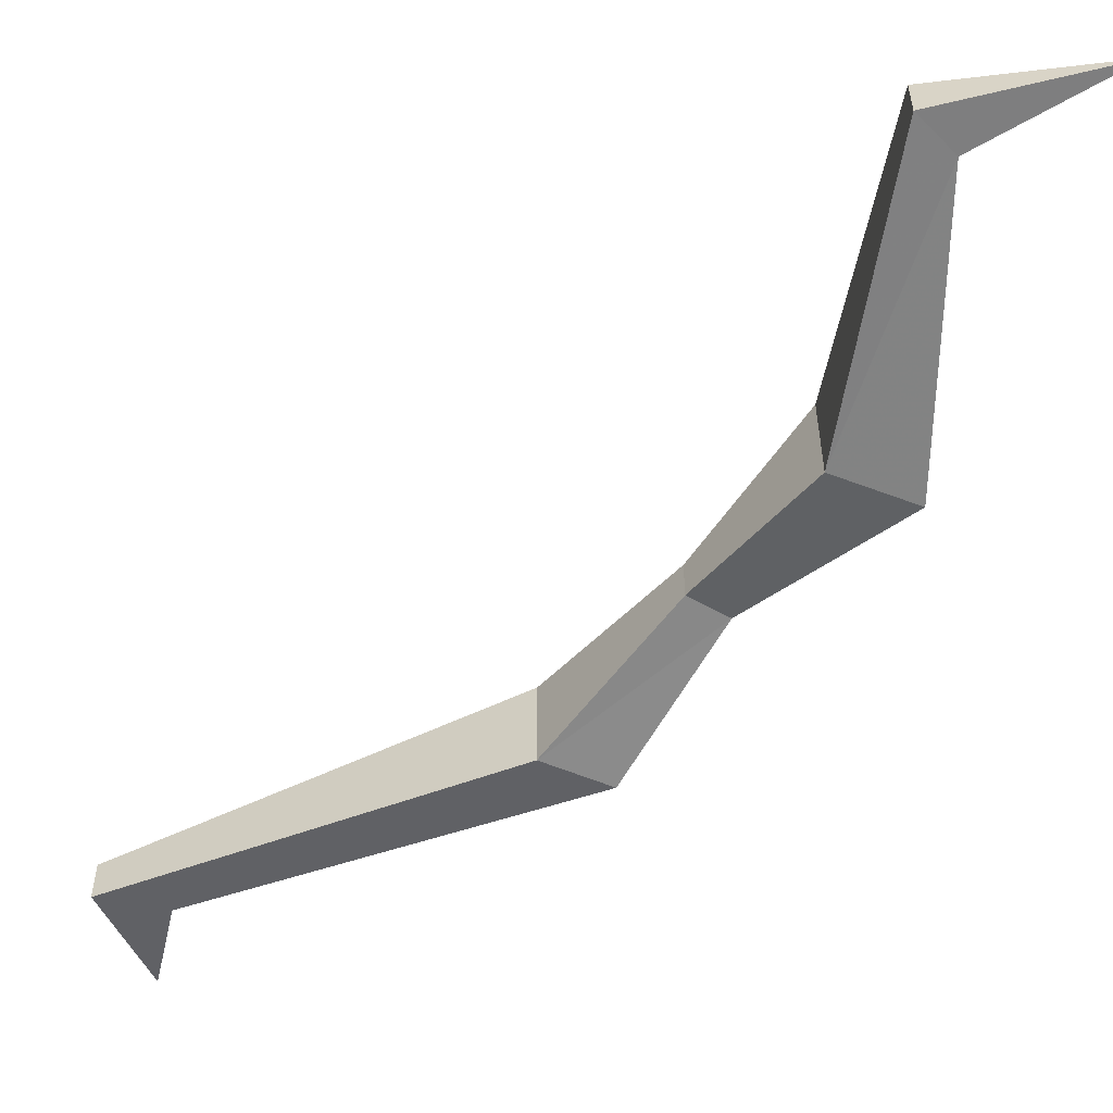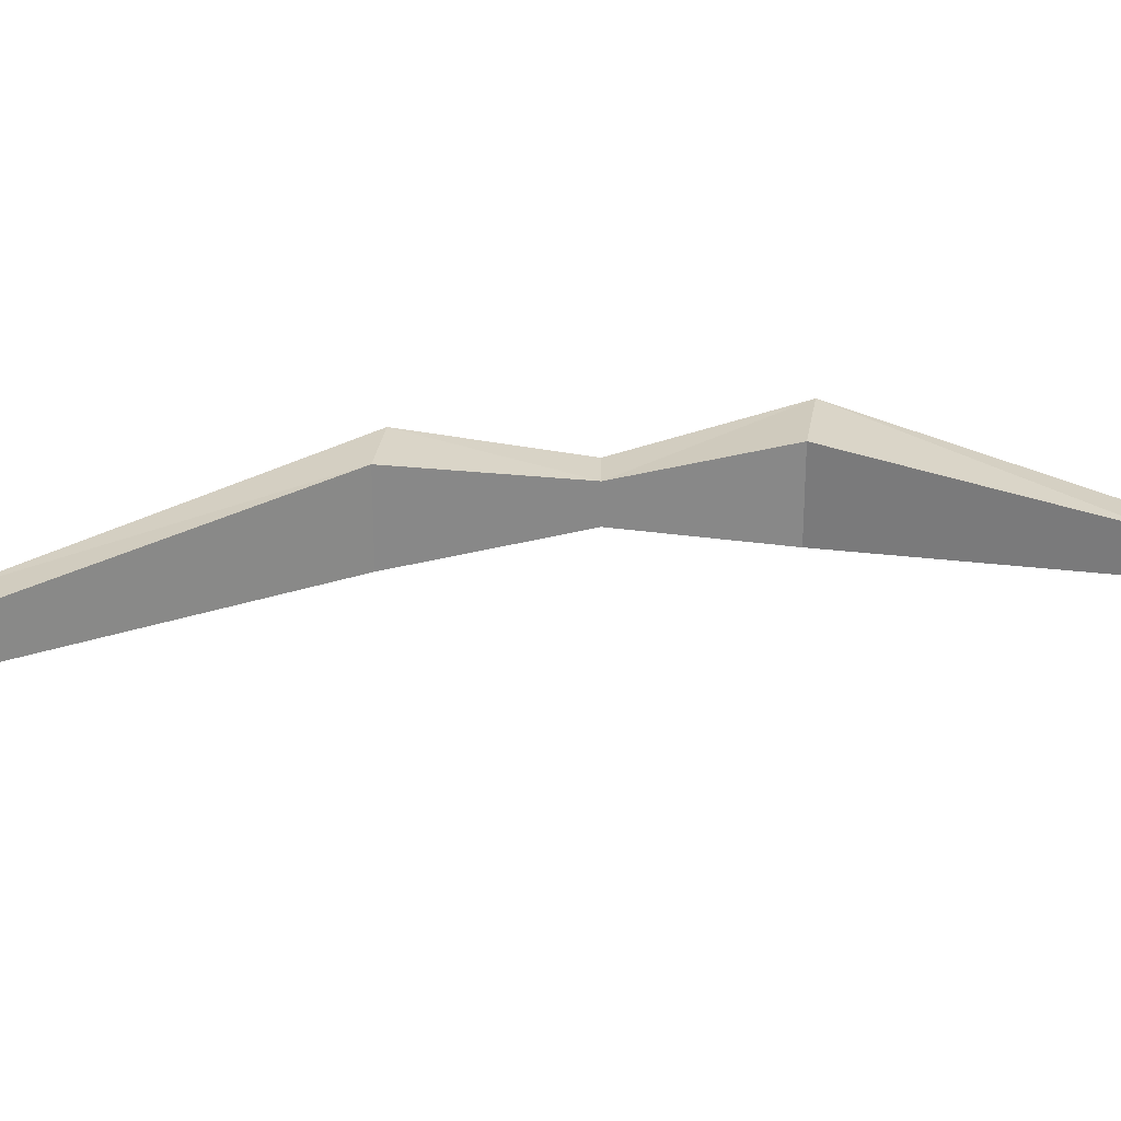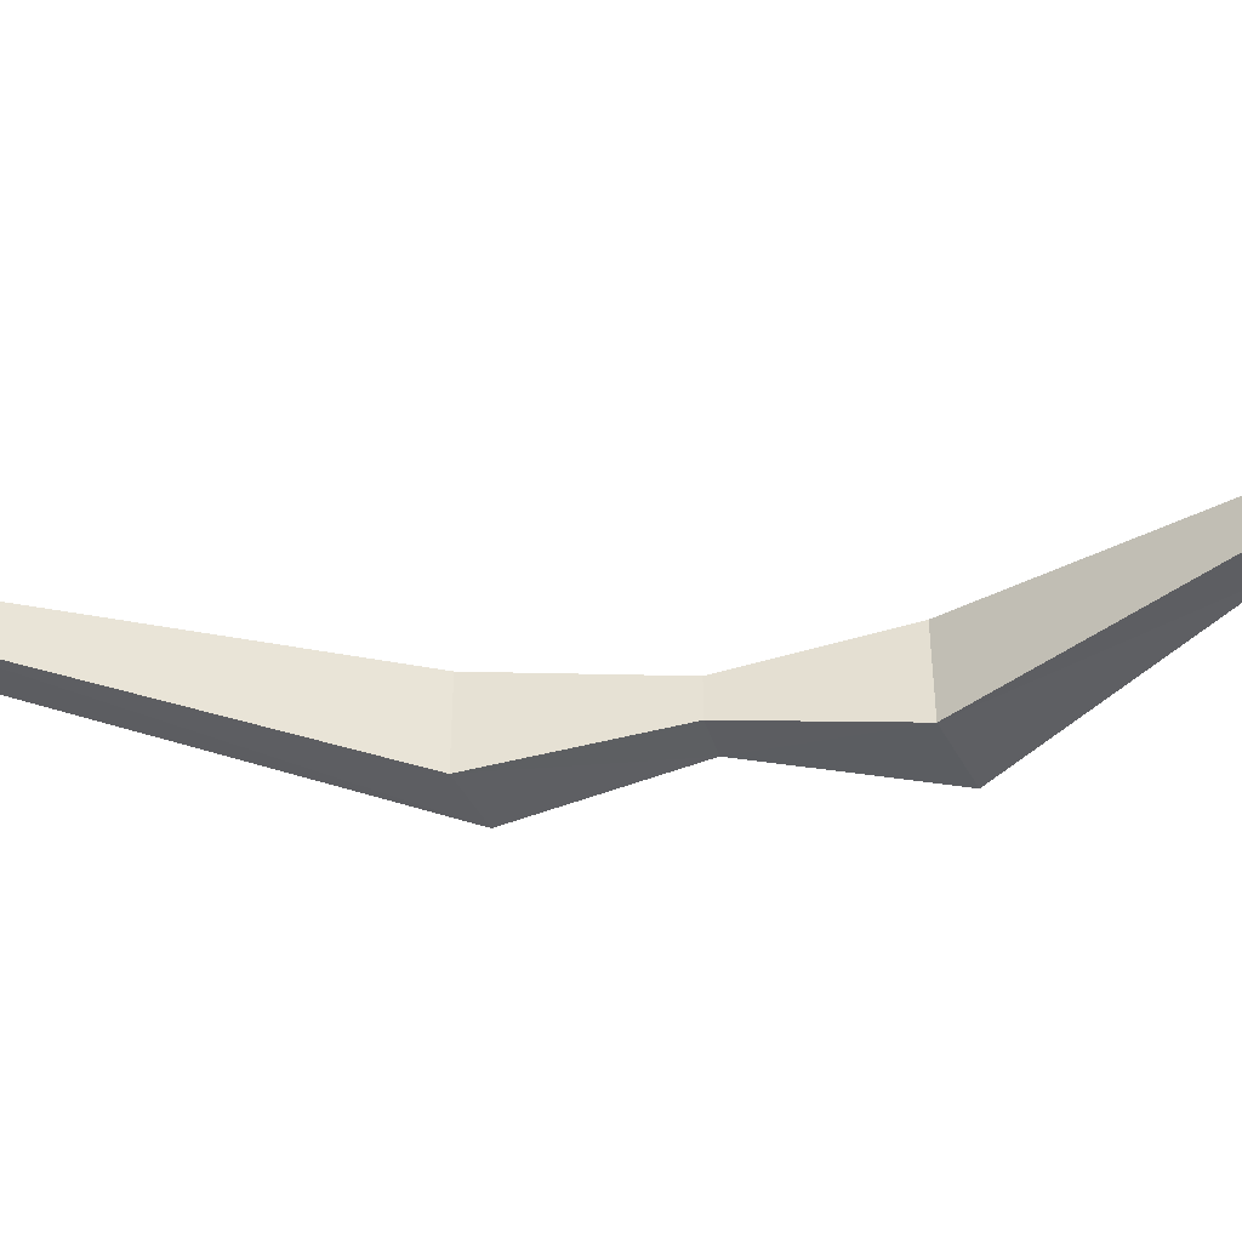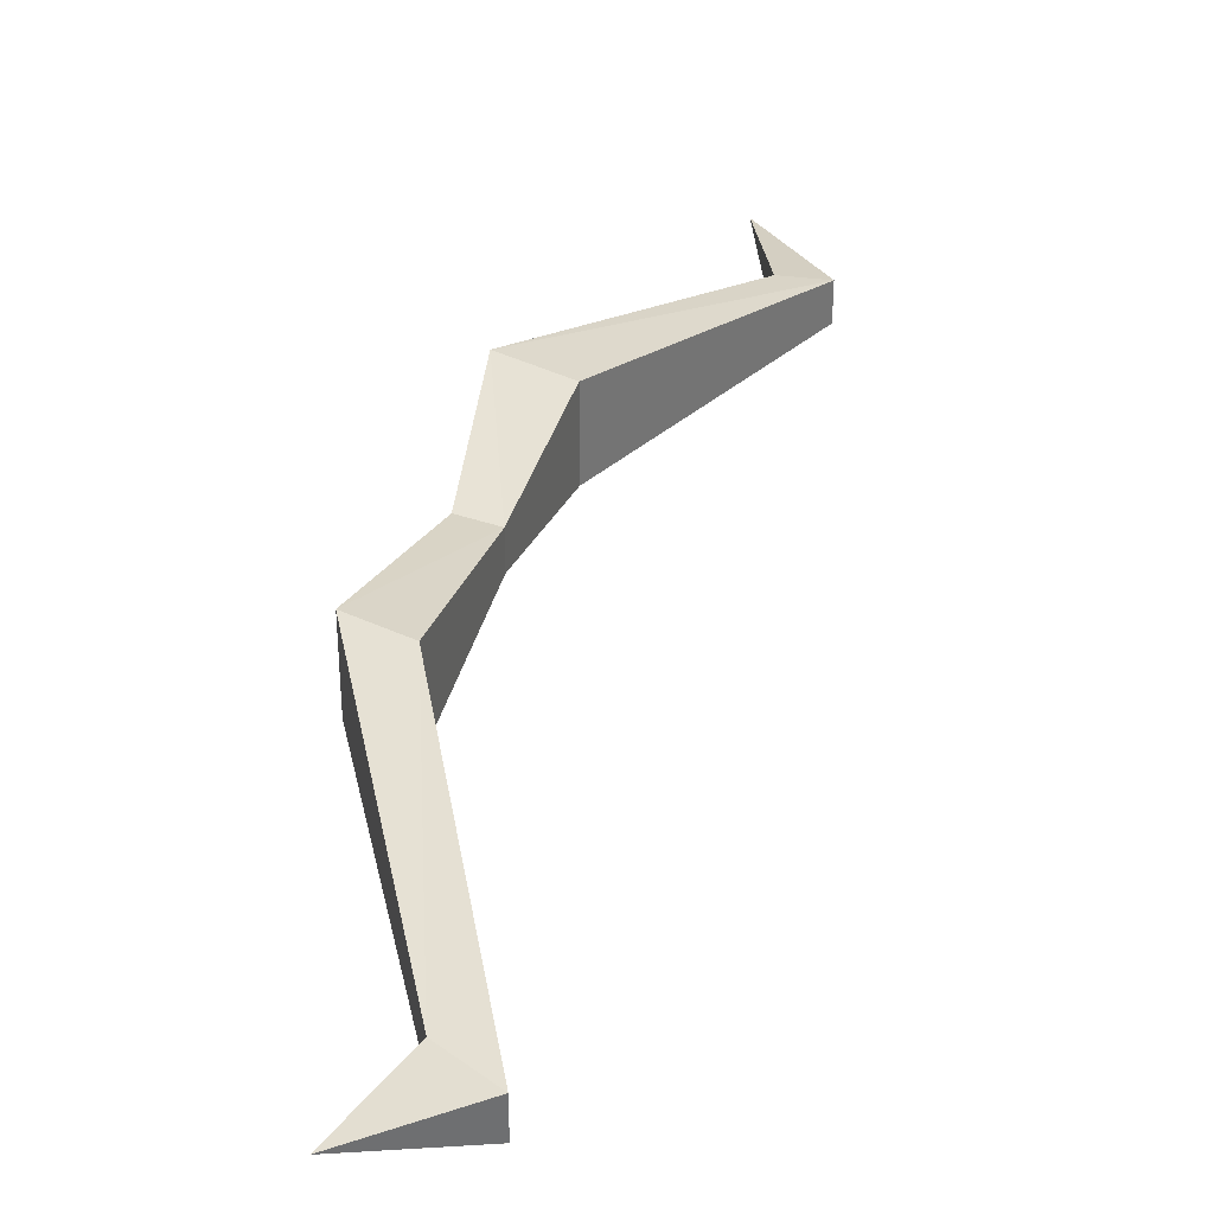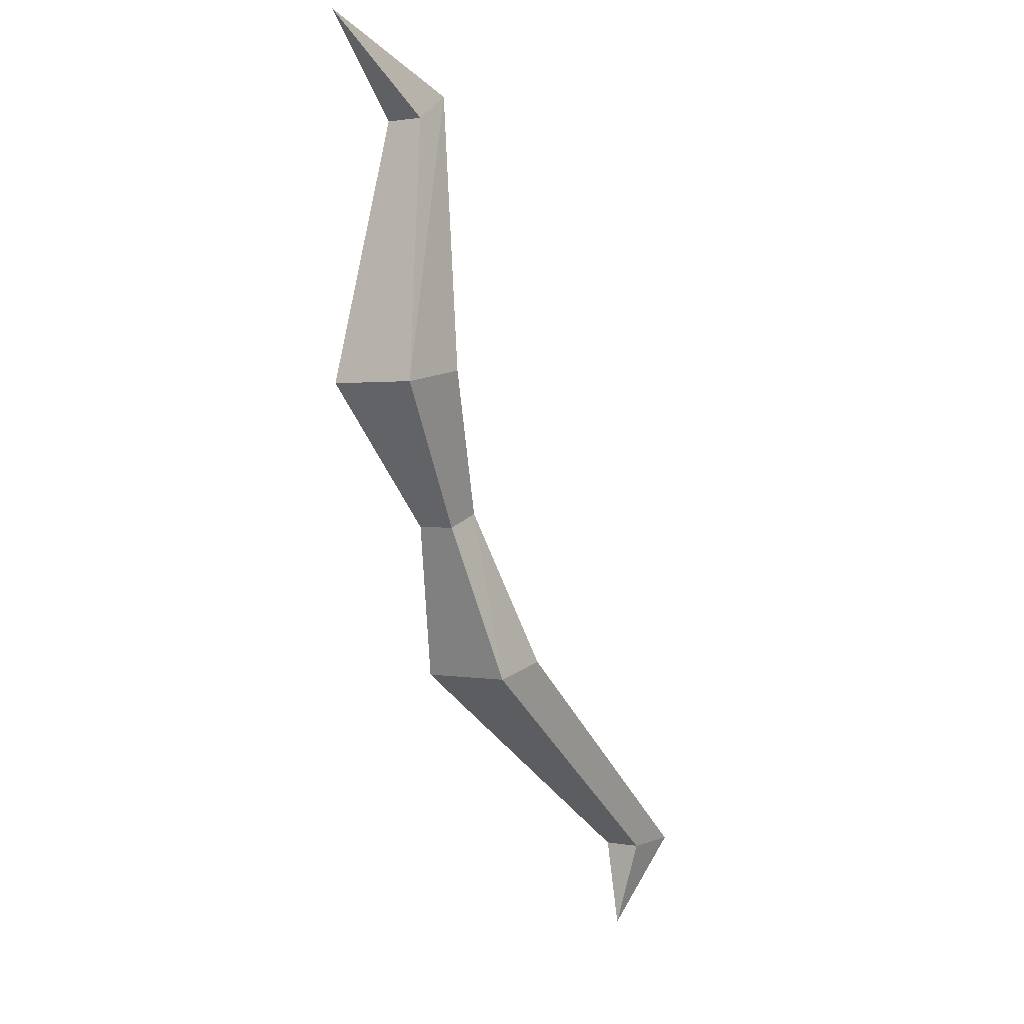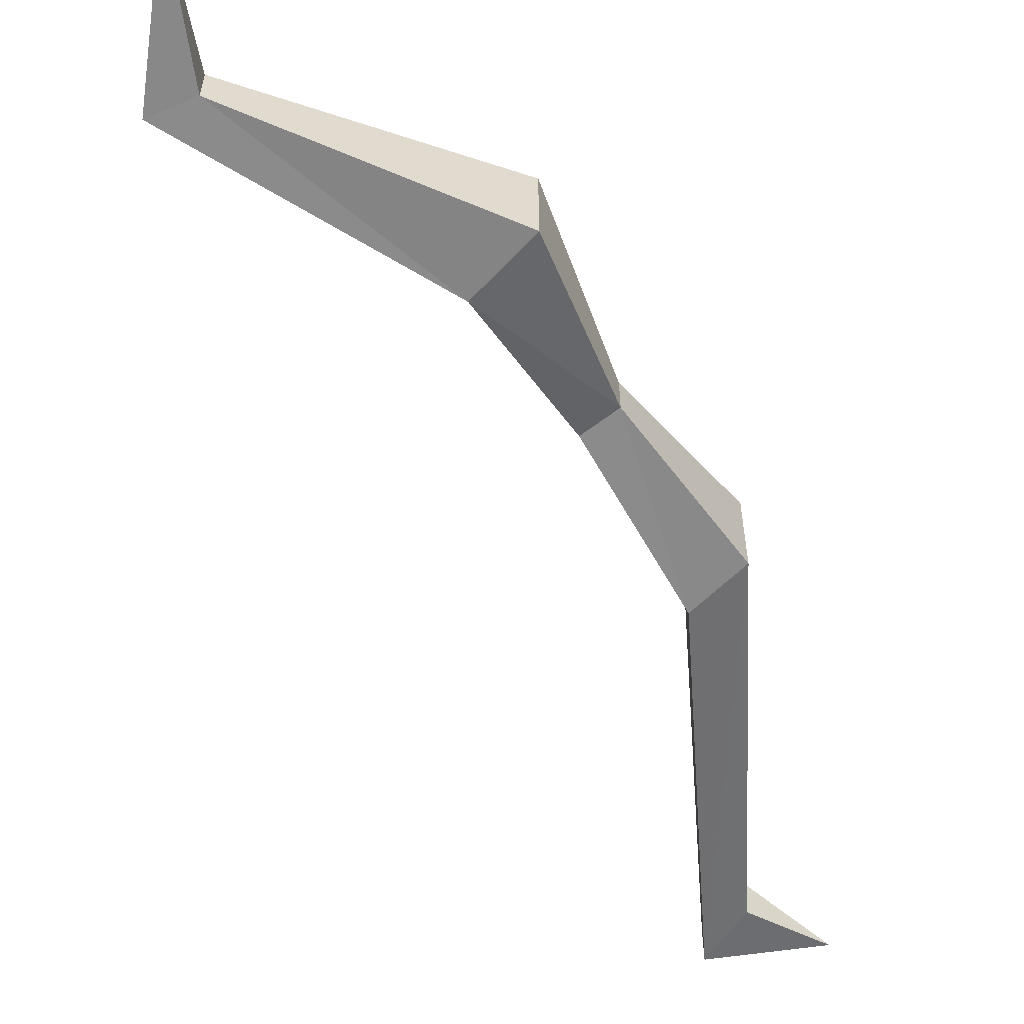
<metadata>
{"format":"obj","ext":"obj","renderer":"f3d","projection":"perspective","resolution":1024,"background":"white","views":[{"elev":-55.2,"azim":-12.6,"up":"+Y"},{"elev":27.7,"azim":-71.4,"up":"+Y"},{"elev":-41.1,"azim":-54.9,"up":"+Y"},{"elev":36.0,"azim":-136.7,"up":"+Y"},{"elev":1.3,"azim":124.2,"up":"+Z"},{"elev":-58.0,"azim":57.4,"up":"+Y"}]}
</metadata>
<code>
v 0.07812 0 0.07031
v 0.01562 -0.01562 -0.01562
v -0.007812 -0.01562 -0.007812
v 0.03125 0 0.07812
v 0.02344 -0.01562 0.2422
v 0.04688 -0.01562 0.2266
v 0.07812 -0.05469 0.07031
v 0.01562 -0.03906 -0.01562
v -0.01562 -0.05469 -0.1094
v -0.01562 0 -0.1094
v -0.05469 0 -0.1016
v -0.05469 -0.05469 -0.1016
v -0.007812 -0.03906 -0.007812
v 0.03125 -0.05469 0.07812
v 0.02344 -0.03906 0.2422
v 0.1094 -0.03125 0.2812
v 0.04688 -0.03906 0.2266
v -0.2422 -0.03906 -0.2422
v -0.2031 -0.03906 -0.2422
v -0.2031 -0.01562 -0.2422
v -0.2422 -0.01562 -0.2422
v -0.2031 -0.03125 -0.2969
f 1 2 3
f 1 3 4
f 1 4 5
f 1 5 6
f 1 6 7
f 1 7 2
f 2 7 8
f 2 8 9
f 2 9 10
f 2 10 3
f 3 10 11
f 3 11 12
f 3 12 13
f 3 13 14
f 3 14 4
f 4 14 15
f 4 15 5
f 5 15 6
f 5 6 16
f 5 16 15
f 15 16 17
f 15 17 6
f 6 17 7
f 7 17 14
f 7 14 8
f 8 14 13
f 8 13 12
f 8 12 9
f 9 12 18
f 9 18 19
f 9 19 10
f 10 19 20
f 10 20 11
f 11 20 21
f 11 21 12
f 12 21 18
f 18 21 19
f 19 21 20
f 14 17 15
f 17 16 16
f 17 16 6
f 6 16 16
f 16 16 15
f 16 16 5
f 16 16 16
f 16 16 16
f 19 18 22
f 19 22 22
f 19 22 20
f 20 22 21
f 21 22 18
f 18 22 22
f 22 22 21
f 22 22 20
f 22 22 22
f 22 22 22

</code>
